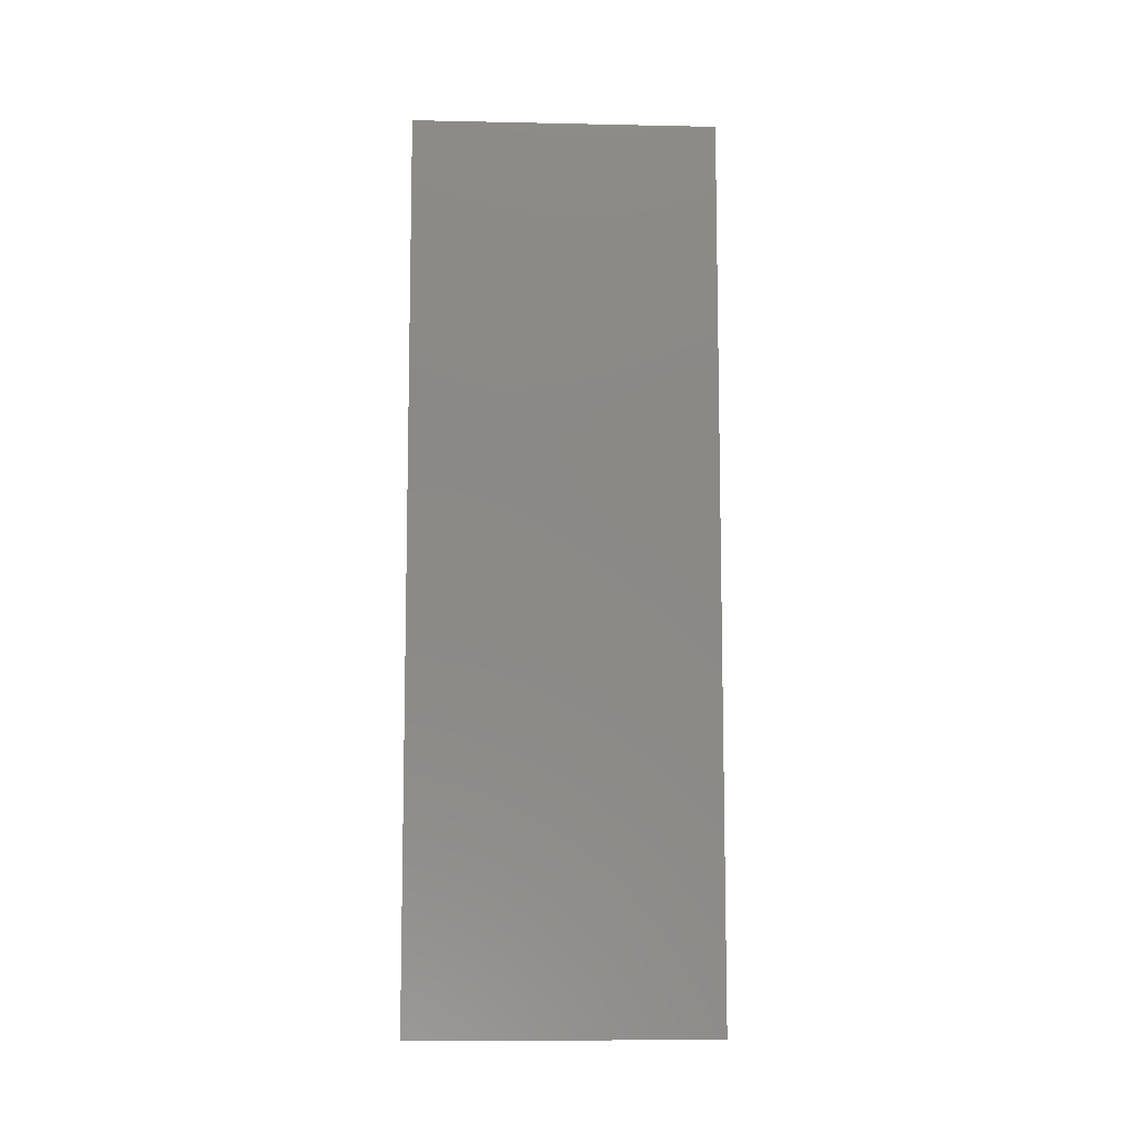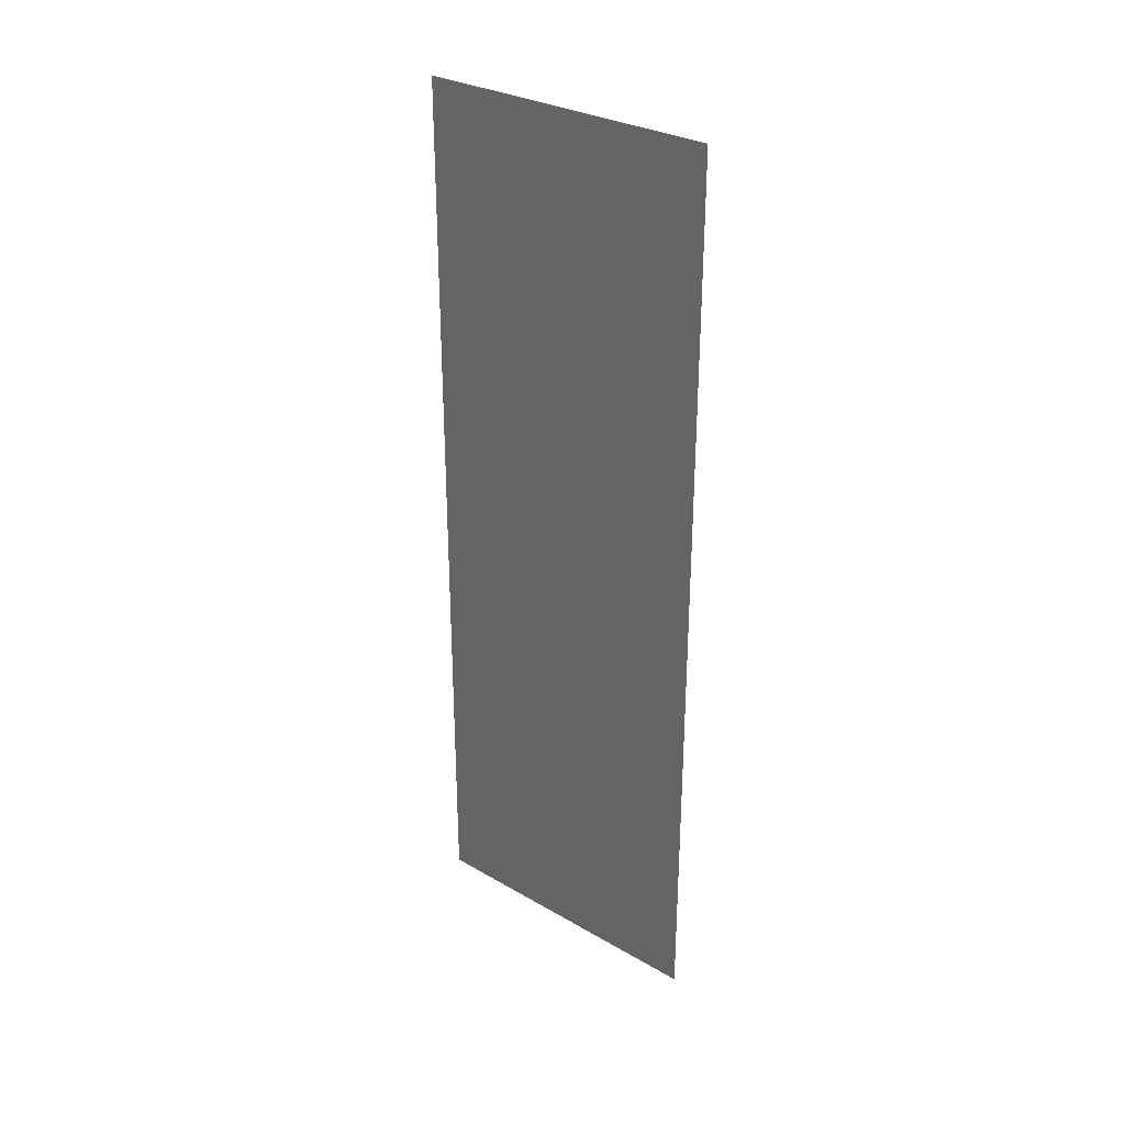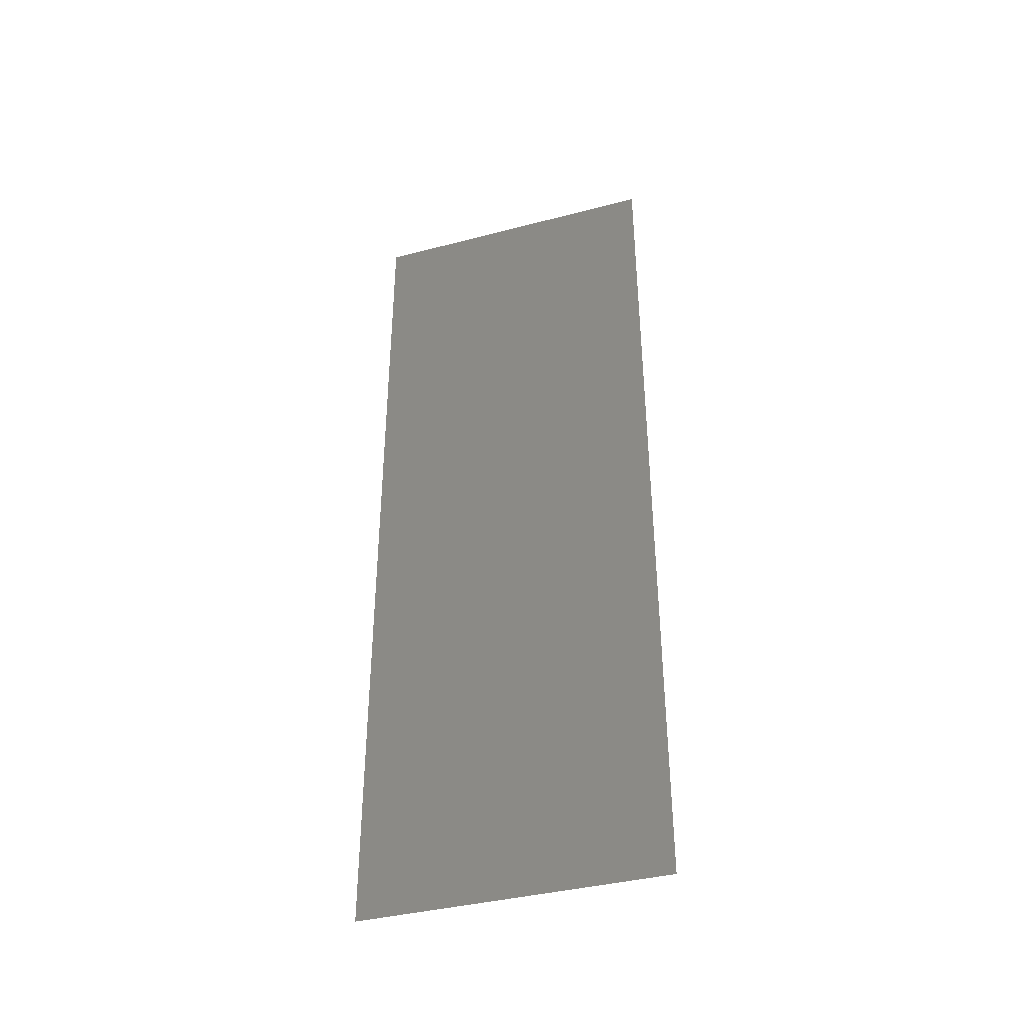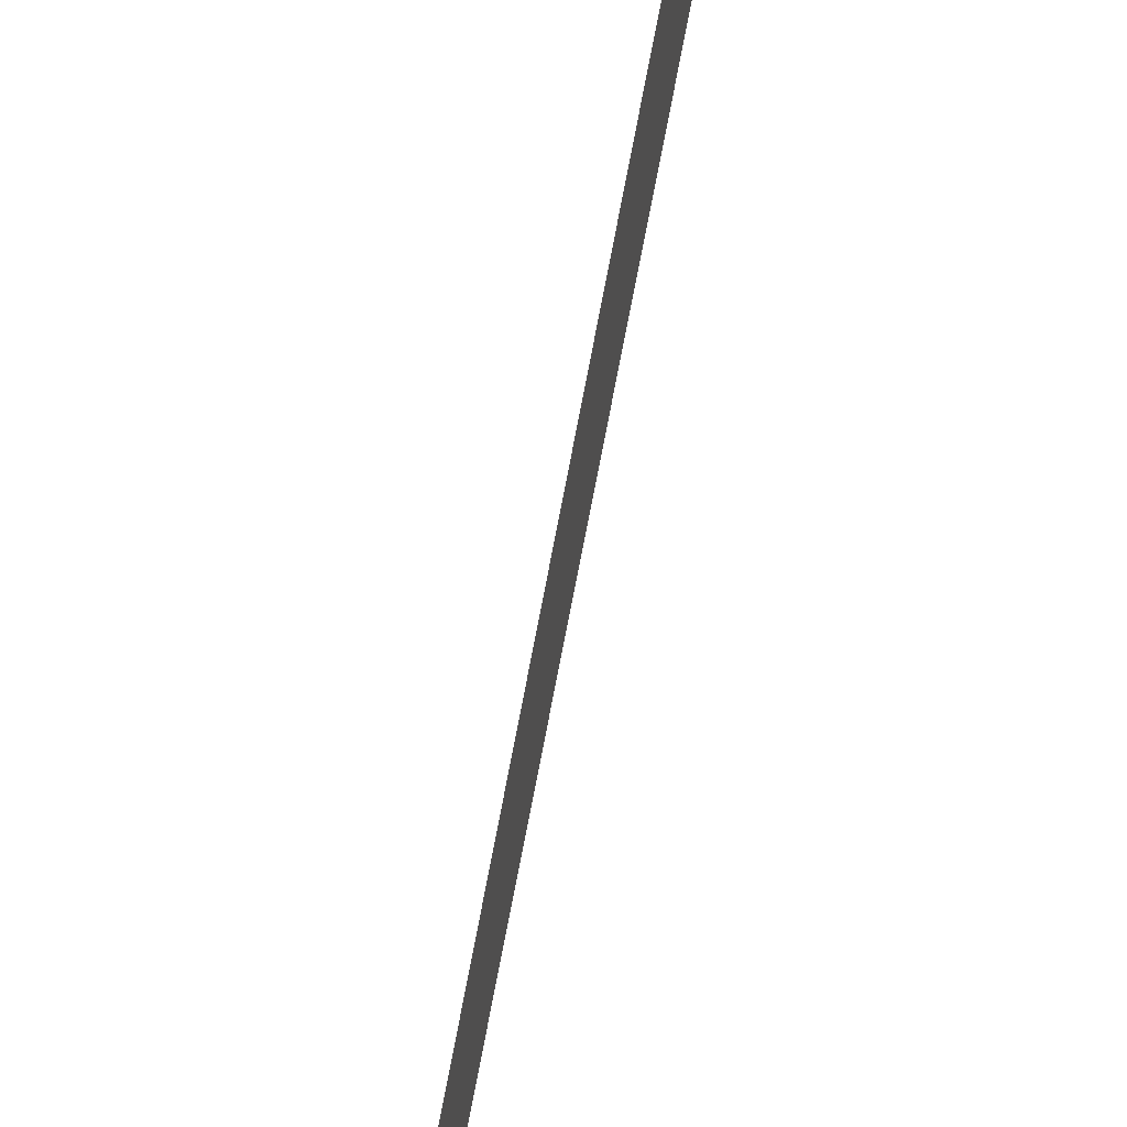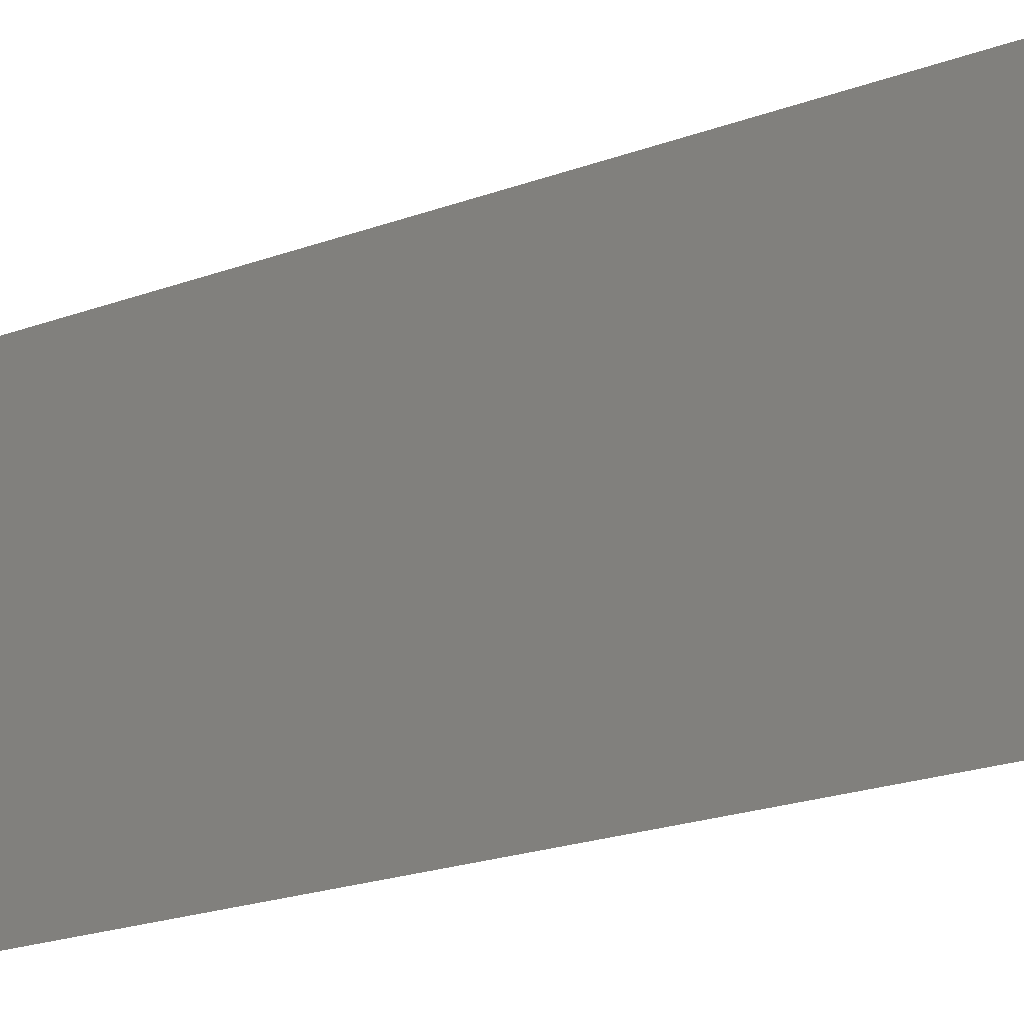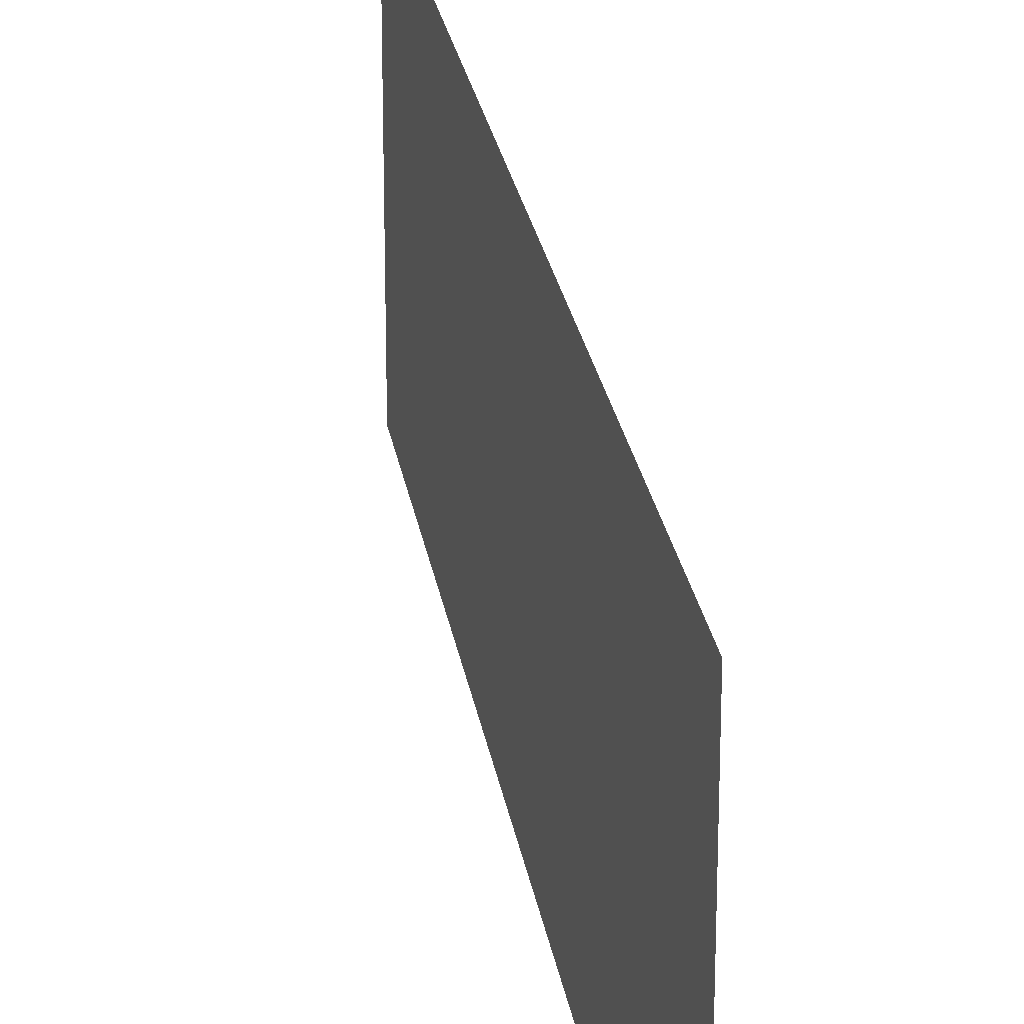
<metadata>
{"format":"stl","ext":"stl","renderer":"f3d","projection":"perspective","resolution":1024,"background":"white","views":[{"elev":-9.0,"azim":-93.2,"up":"+Y"},{"elev":30.4,"azim":129.8,"up":"+Y"},{"elev":-39.0,"azim":-71.9,"up":"+Y"},{"elev":-79.0,"azim":169.0,"up":"+Z"},{"elev":-19.8,"azim":125.3,"up":"+Z"},{"elev":24.7,"azim":171.4,"up":"+Z"}]}
</metadata>
<code>
# stl→obj: 19 verts, 22 faces
v 0.007973 0.04705 0.02
v 0.007971 0.04999 0.008459
v 0.007966 0.05882 0.02
v 0.007993 0.01176 0
v 0.007995 0.008822 0.01154
v 0.008 0 0
v 0.008 0 0.01
v 0.008 0 0.02
v 0.007966 0.05882 0.01
v 0.007966 0.05882 0
v 0.007993 0.01176 0.02
v 0.007973 0.04705 0
v 0.00798 0.03529 0.02
v 0.007983 0.02941 0.01
v 0.007977 0.04068 0.009743
v 0.00798 0.03529 0
v 0.007987 0.02353 0
v 0.00799 0.01813 0.01026
v 0.007987 0.02353 0.02
f 1 2 3
f 4 5 6
f 7 5 8
f 9 2 10
f 8 5 11
f 10 2 12
f 13 14 15
f 12 15 16
f 17 14 18
f 11 18 19
f 15 14 16
f 16 14 17
f 17 18 4
f 13 15 1
f 19 14 13
f 18 14 19
f 15 2 1
f 18 5 4
f 11 5 18
f 12 2 15
f 6 5 7
f 3 2 9

</code>
